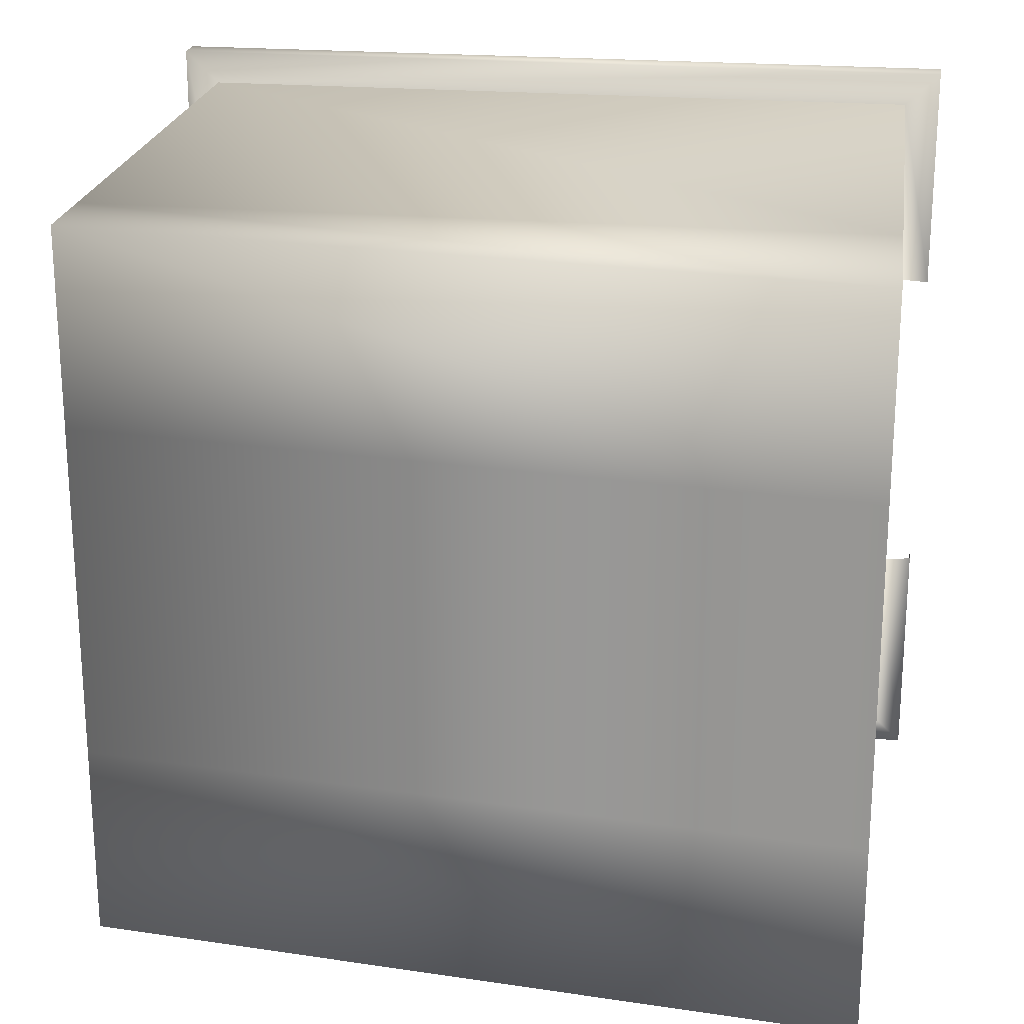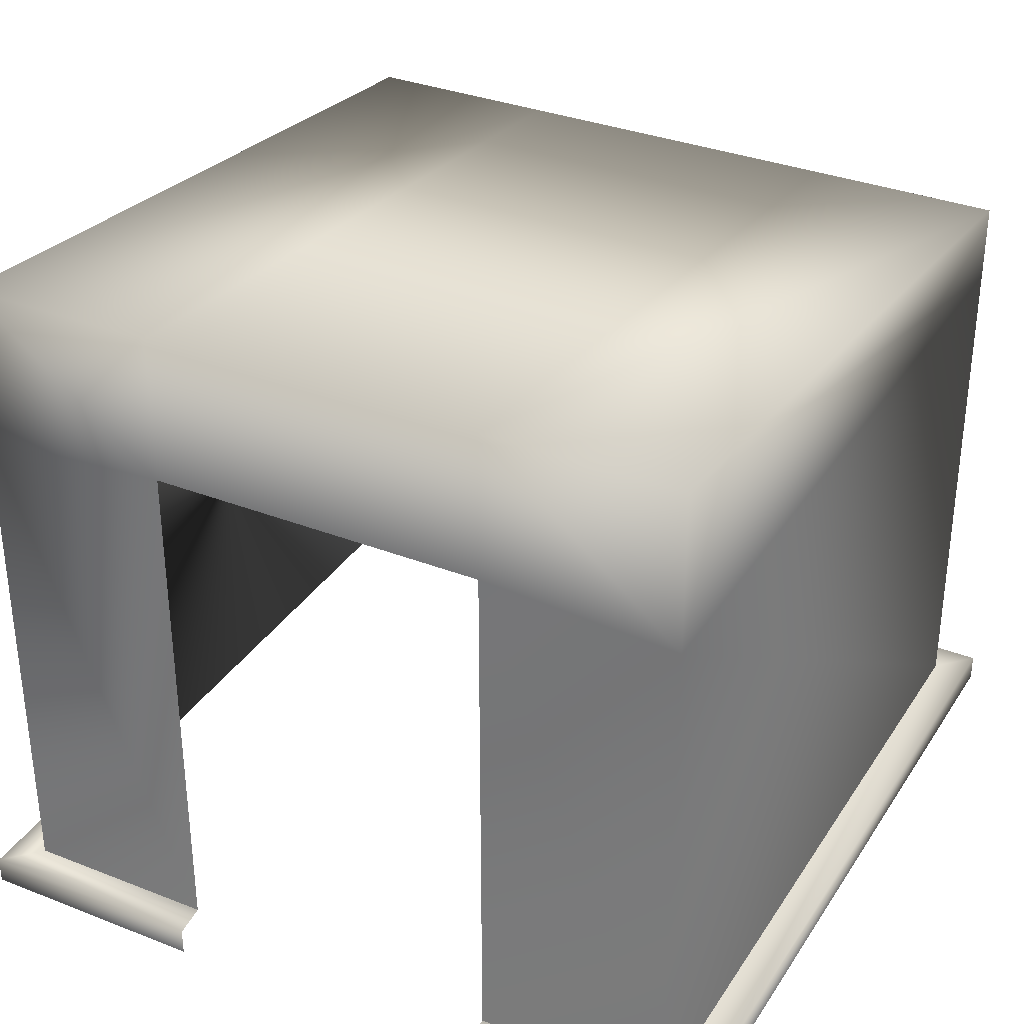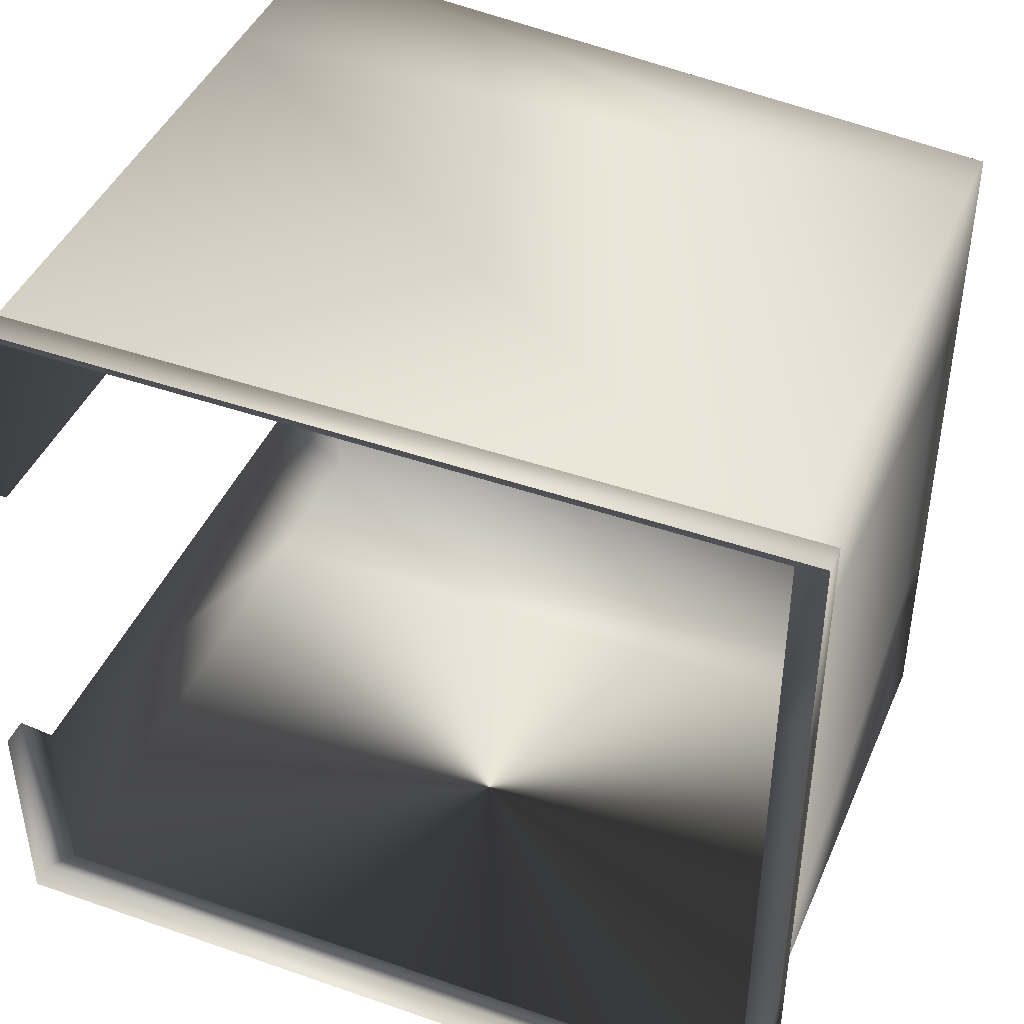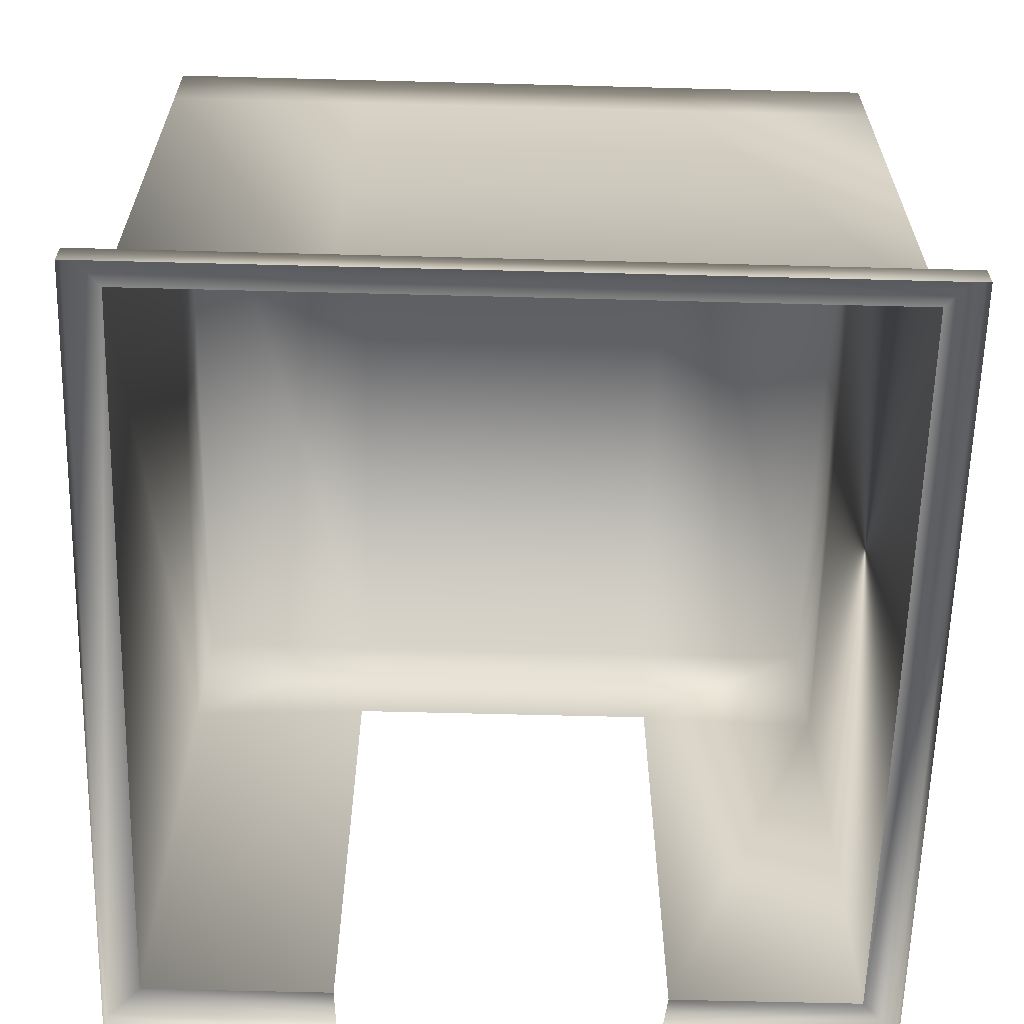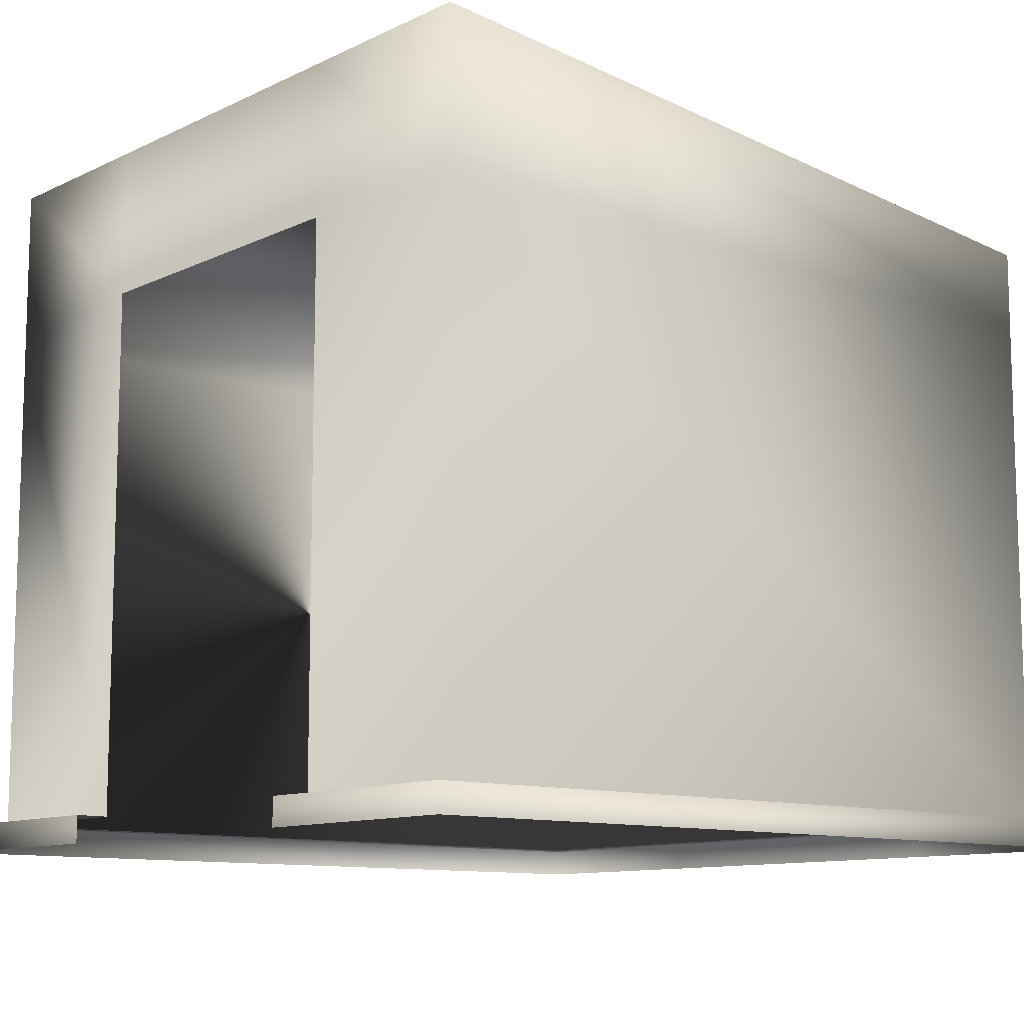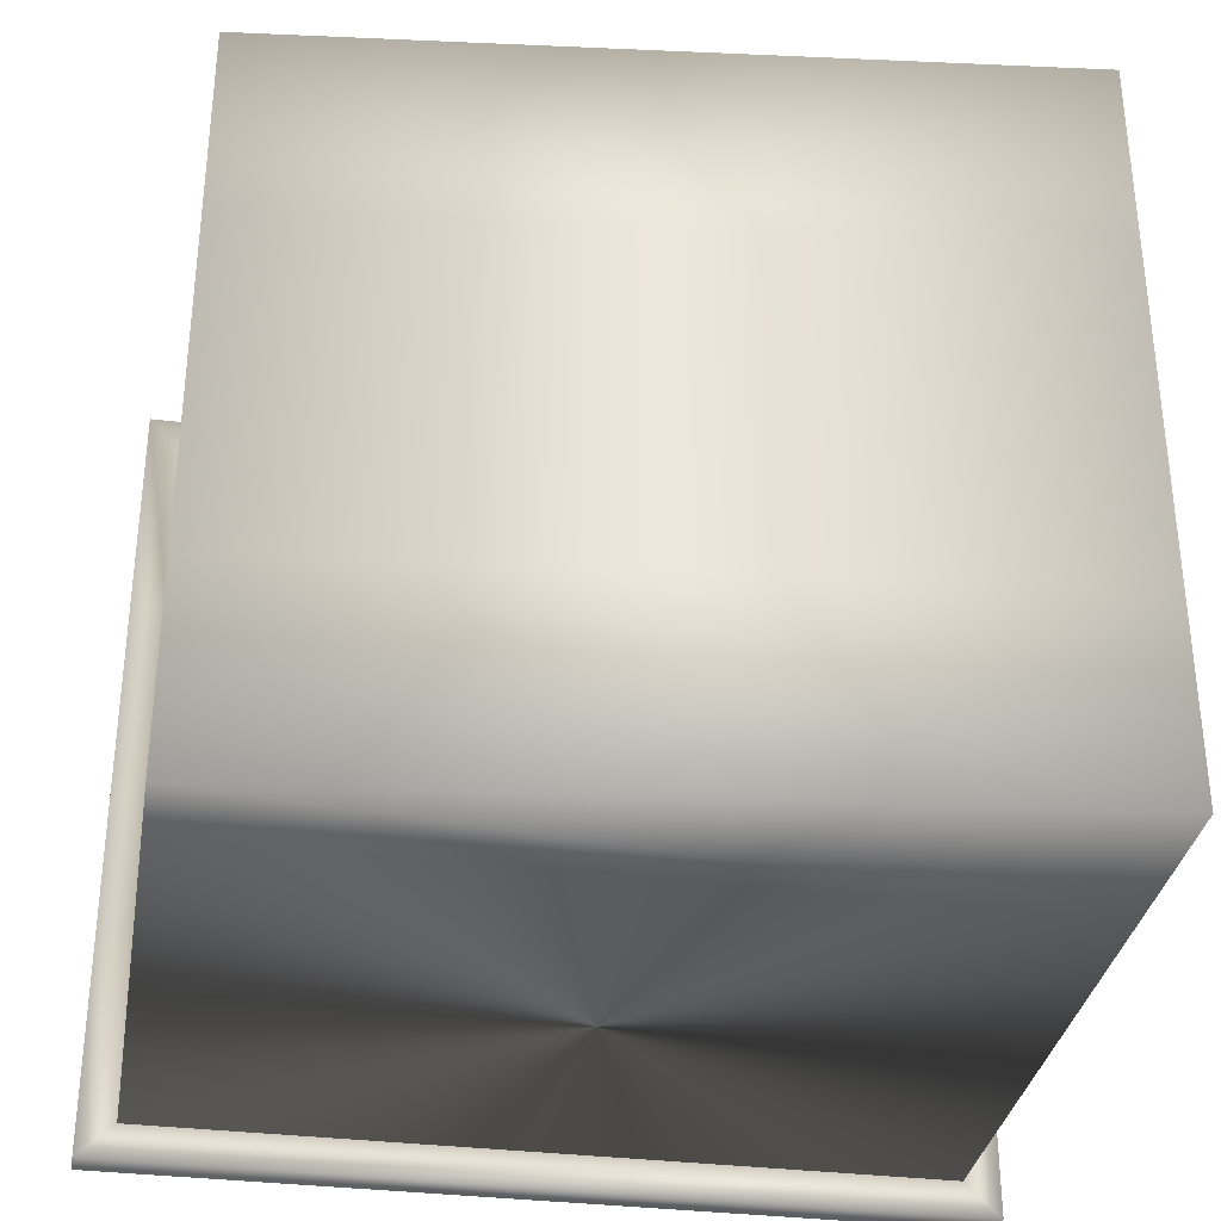
<metadata>
{"format":"obj","ext":"obj","renderer":"f3d","projection":"perspective","resolution":1024,"background":"white","views":[{"elev":22.0,"azim":-171.6,"up":"+Z"},{"elev":33.6,"azim":-61.9,"up":"+Y"},{"elev":43.6,"azim":22.3,"up":"+Z"},{"elev":-62.5,"azim":88.5,"up":"+Y"},{"elev":-10.7,"azim":-40.3,"up":"+Y"},{"elev":-33.5,"azim":170.3,"up":"+Z"}]}
</metadata>
<code>
o Cube_Cube.001
v 4.588 6.869 11.27
v 4.588 7.161 11.27
v 1.733 7.475 11.27
v 1.733 6.869 11.27
v 1.733 6.914 9.268
v 1.733 7.475 9.268
v 1.733 7.475 8.53
v 1.733 6.869 8.53
v 4.588 7.161 8.53
v 4.588 6.869 8.53
v 4.588 6.869 10.54
v 4.588 7.161 10.54
v 4.588 4.916 10.54
v 4.588 4.916 11.27
v 1.733 7.475 10.54
v 1.733 4.916 8.53
v 4.588 4.916 8.53
v 1.733 4.916 9.268
v 1.733 4.916 11.27
v 4.588 7.161 9.268
v 4.588 6.869 9.268
v 4.588 4.916 9.268
v 1.733 6.914 10.54
v 1.733 4.916 10.54
v 1.733 4.916 10.54
v 1.733 4.916 11.27
v 1.733 6.914 9.268
v 1.733 6.914 10.54
v 4.588 4.916 10.54
v 4.588 4.916 9.268
v 1.733 4.916 9.268
v 1.733 4.916 8.53
v 4.588 4.916 8.53
v 4.588 4.916 11.27
v 4.721 4.916 11.4
v 4.721 4.916 10.6
v 1.6 4.916 8.402
v 1.6 4.916 9.285
v 4.721 4.916 8.402
v 1.6 4.916 11.4
v 4.721 4.916 9.209
v 1.6 4.916 10.53
v 4.721 4.812 11.4
v 4.721 4.812 10.6
v 1.6 4.812 8.402
v 1.6 4.812 9.285
v 4.721 4.812 8.402
v 1.6 4.812 11.4
v 4.721 4.812 9.209
v 1.6 4.812 10.53
f 1 2 3 4
f 5 6 7 8
f 8 7 9 10
f 11 12 2 1
f 13 11 1 14
f 15 3 2 12
f 16 8 10 17
f 18 5 8 16
f 14 1 4 19
f 7 6 20 9
f 17 10 21 22
f 10 9 20 21
f 23 15 6 5
f 4 3 15 23
f 19 4 23 24
f 6 15 12 20
f 22 21 11 13
f 21 20 12 11
f 19 24 25 26
f 23 5 27 28
f 22 13 29 30
f 5 18 31 27
f 24 23 28 25
f 18 16 32 31
f 17 22 30 33
f 14 19 26 34
f 13 14 34 29
f 16 17 33 32
f 29 34 35 36
f 31 32 37 38
f 32 33 39 37
f 34 26 40 35
f 30 29 36 41
f 33 30 41 39
f 26 25 42 40
f 36 35 43 44
f 38 37 45 46
f 37 39 47 45
f 35 40 48 43
f 41 36 44 49
f 39 41 49 47
f 40 42 50 48

</code>
